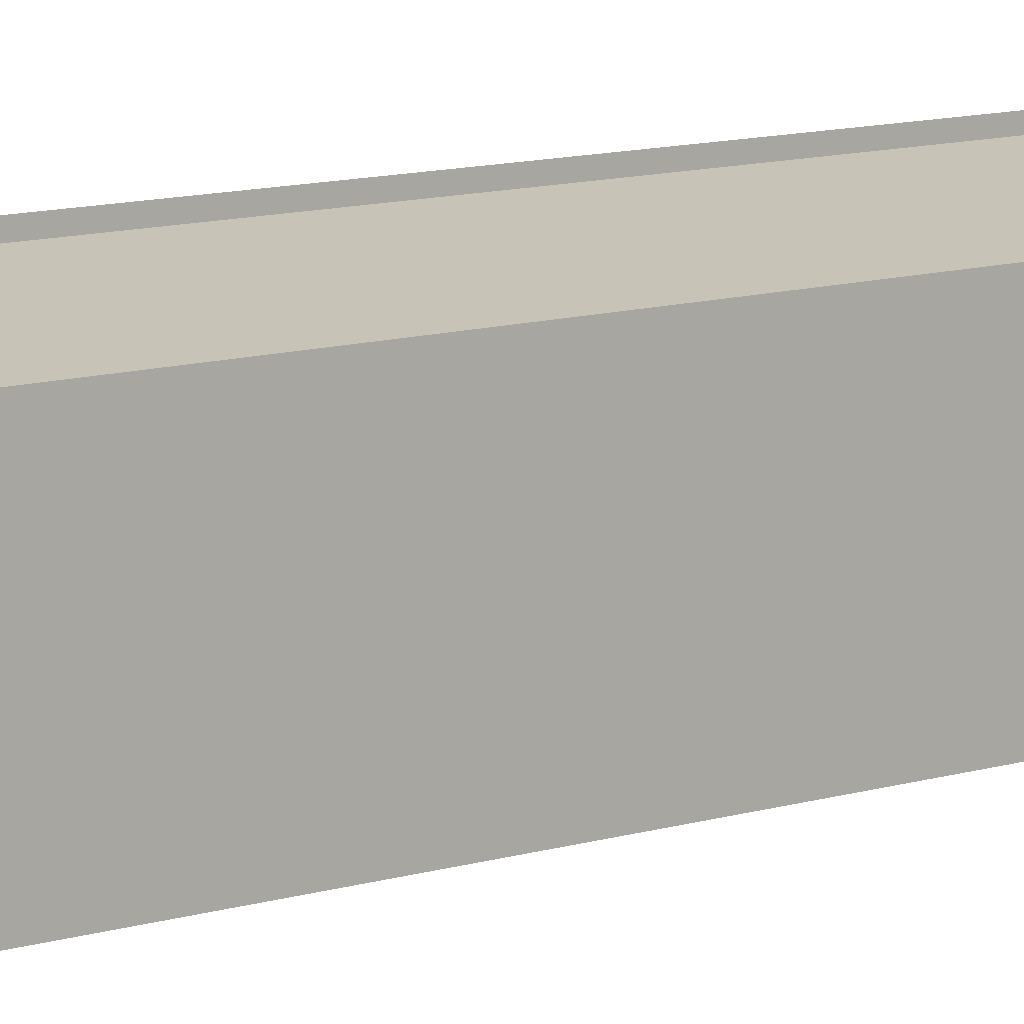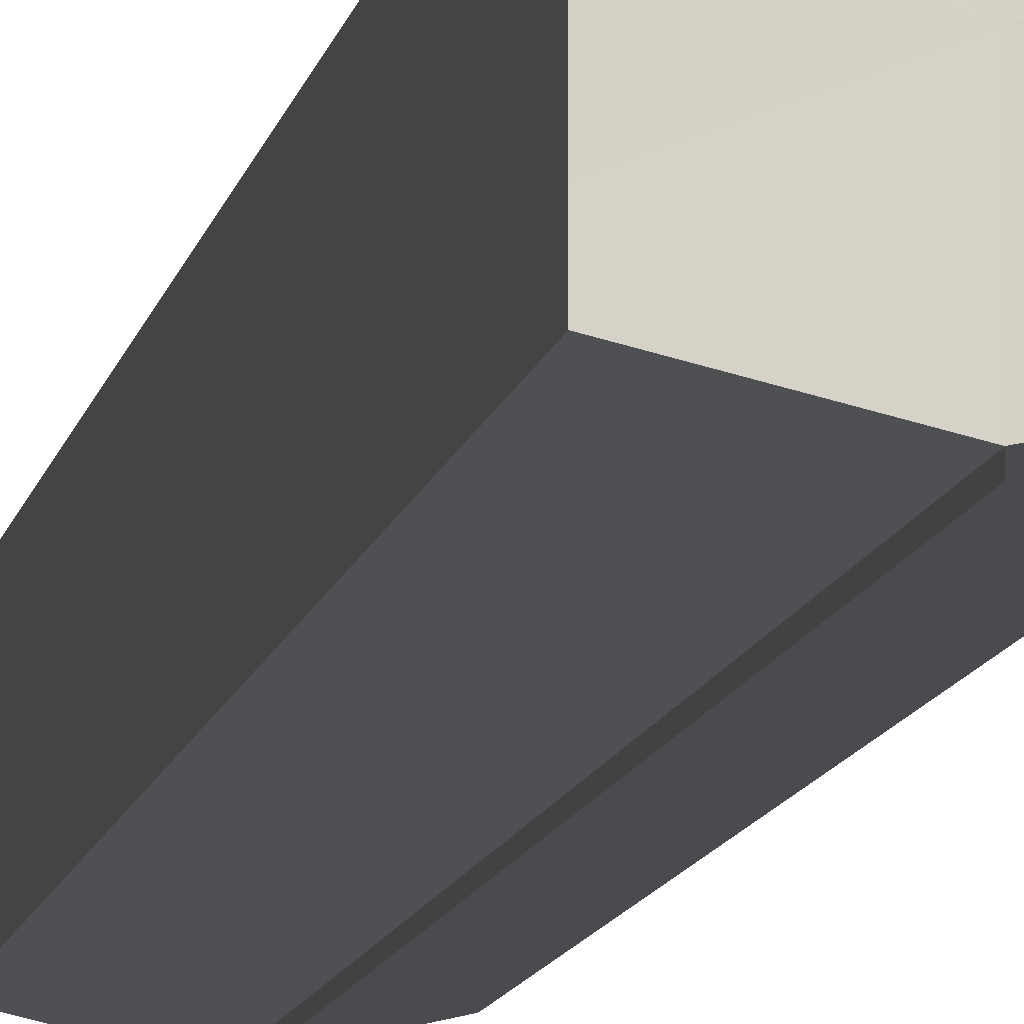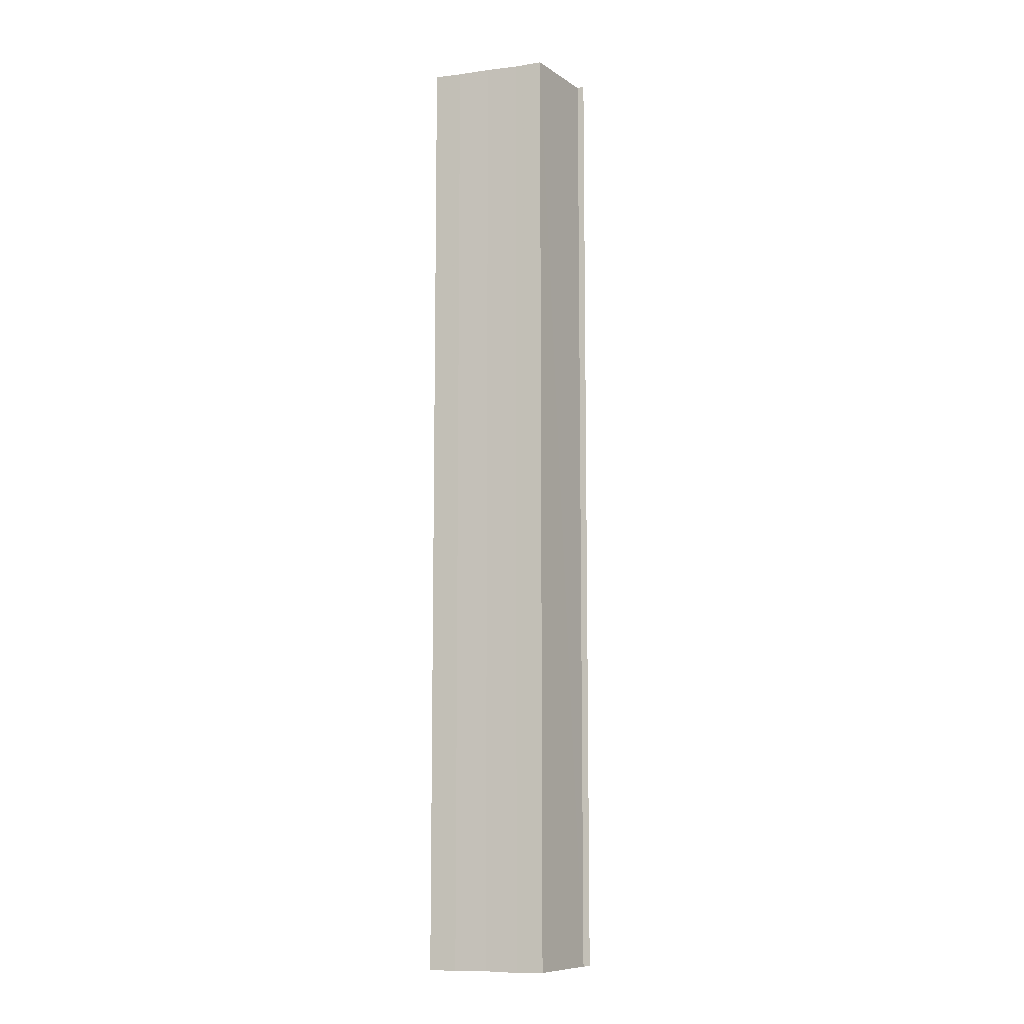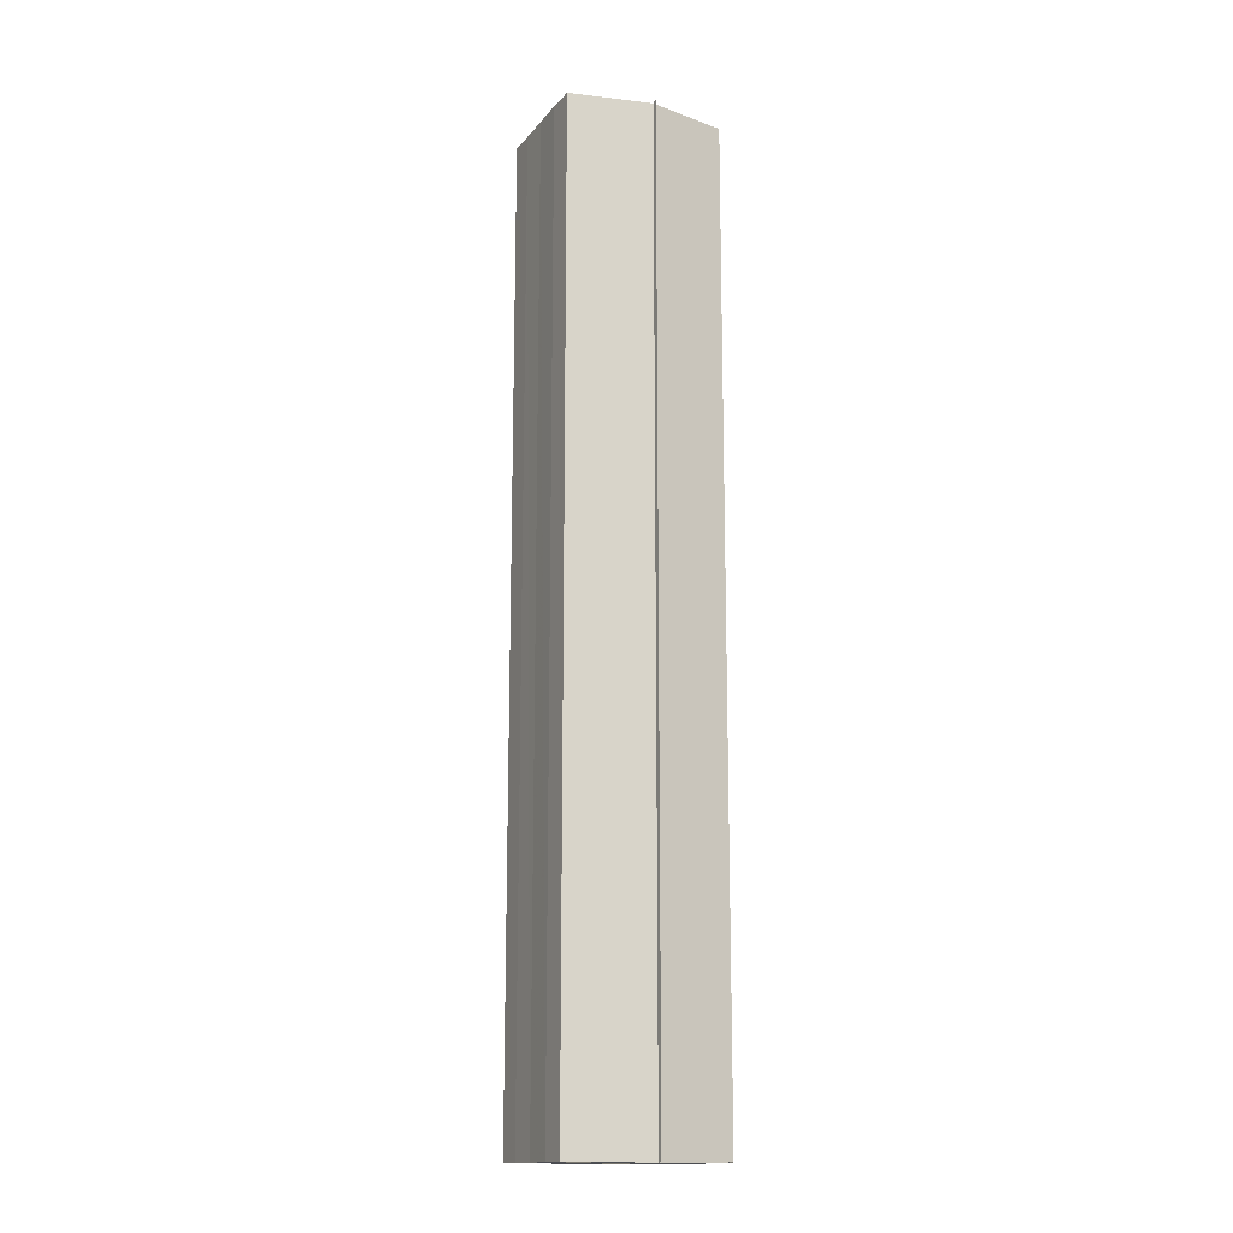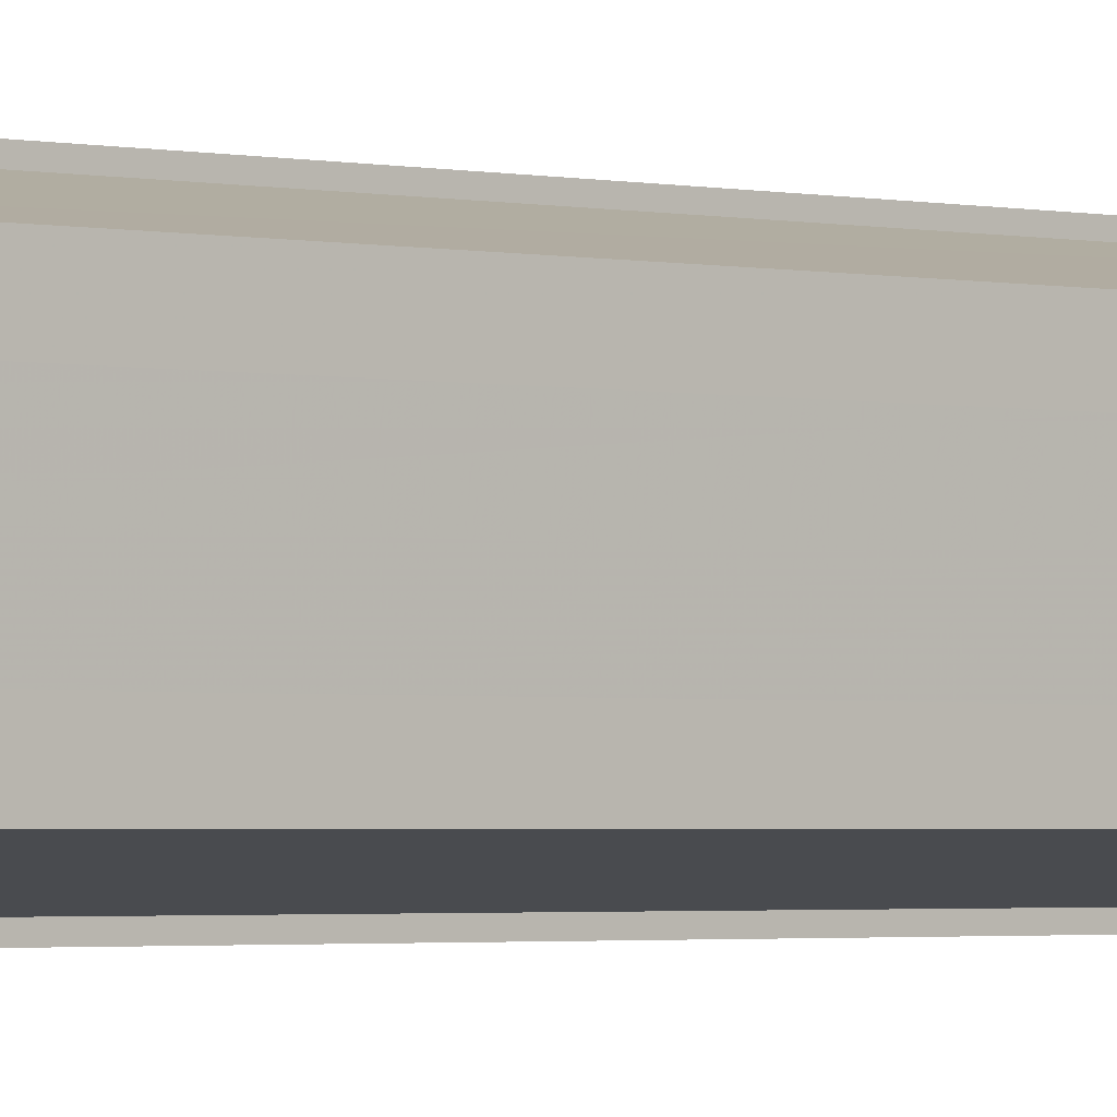
<metadata>
{"format":"obj","ext":"obj","renderer":"f3d","projection":"perspective","resolution":1024,"background":"white","views":[{"elev":8.8,"azim":46.6,"up":"+Z"},{"elev":-10.9,"azim":-10.6,"up":"+Z"},{"elev":-9.5,"azim":109.0,"up":"+Y"},{"elev":-15.2,"azim":154.4,"up":"+Y"},{"elev":-1.8,"azim":47.9,"up":"+Z"}]}
</metadata>
<code>
o 21484
v 2227 1865 8.181
v 2227 1865 8.176
v 2227 1865 8.181
v 2227 1865 8.173
v 2227 1865 8.176
v 2227 1865 8.185
v 2227 1865 8.185
v 2227 1865 8.171
v 2227 1865 8.173
v 2227 1865 8.188
v 2227 1865 8.188
v 2227 1865 8.17
v 2227 1865 8.17
v 2227 1865 8.19
v 2227 1865 8.19
v 2227 1865 8.191
v 2227 1865 8.191
v 2227 1865 8.191
v 2227 1865 8.188
v 2227 1865 8.188
v 2227 1865 8.185
v 2227 1865 8.185
v 2227 1865 8.181
v 2227 1865 8.181
v 2227 1865 8.176
v 2227 1865 8.176
v 2227 1865 8.173
v 2227 1865 8.173
v 2227 1865 8.171
v 2227 1865 8.171
v 2227 1865 8.181
v 2227 1865 8.173
v 2227 1865 8.176
v 2227 1865 8.173
v 2227 1865 8.181
v 2227 1865 8.176
v 2227 1865 8.185
v 2227 1865 8.181
v 2227 1865 8.188
v 2227 1865 8.185
v 2227 1865 8.188
v 2227 1865 8.19
v 2227 1865 8.188
v 2227 1865 8.19
v 2227 1865 8.191
v 2227 1865 8.185
v 2227 1865 8.188
v 2227 1865 8.191
v 2227 1865 8.19
v 2227 1865 8.181
v 2227 1865 8.185
v 2227 1865 8.188
v 2227 1865 8.188
v 2227 1865 8.176
v 2227 1865 8.181
v 2227 1865 8.185
v 2227 1865 8.185
v 2227 1865 8.173
v 2227 1865 8.176
v 2227 1865 8.181
v 2227 1865 8.181
v 2227 1865 8.176
v 2227 1865 8.176
v 2227 1865 8.173
v 2227 1865 8.173
v 2227 1865 8.171
v 2227 1865 8.173
v 2227 1865 8.171
v 2227 1865 8.17
v 2227 1865 8.17
v 2227 1865 8.17
v 2227 1865 8.181
v 2227 1865 8.181
v 2227 1865 8.176
v 2227 1865 8.185
v 2227 1865 8.173
v 2227 1865 8.188
v 2227 1865 8.171
v 2227 1865 8.19
v 2227 1865 8.173
v 2227 1865 8.188
v 2227 1865 8.176
v 2227 1865 8.185
v 2227 1865 8.181
f 1 2 3
f 2 4 5
f 6 1 7
f 4 8 9
f 10 6 11
f 12 8 13
f 14 10 15
f 14 16 15
f 15 17 18
f 15 19 20
f 20 21 22
f 22 23 24
f 24 25 26
f 26 27 28
f 28 29 30
f 13 29 30
f 31 32 29
f 31 33 32
f 31 29 34
f 31 35 33
f 31 34 36
f 31 37 35
f 31 36 38
f 31 39 37
f 31 38 40
f 31 40 41
f 31 42 39
f 31 41 42
f 43 42 44
f 45 42 44
f 46 47 43
f 48 49 45
f 50 51 46
f 52 49 53
f 54 55 50
f 56 52 57
f 58 59 54
f 60 56 61
f 62 60 63
f 64 62 65
f 66 67 58
f 68 64 66
f 68 69 66
f 66 70 71
f 72 73 74
f 72 75 73
f 72 74 76
f 72 77 75
f 72 76 78
f 72 79 77
f 72 78 80
f 72 81 79
f 72 80 82
f 72 83 81
f 72 82 84
f 72 84 83

</code>
